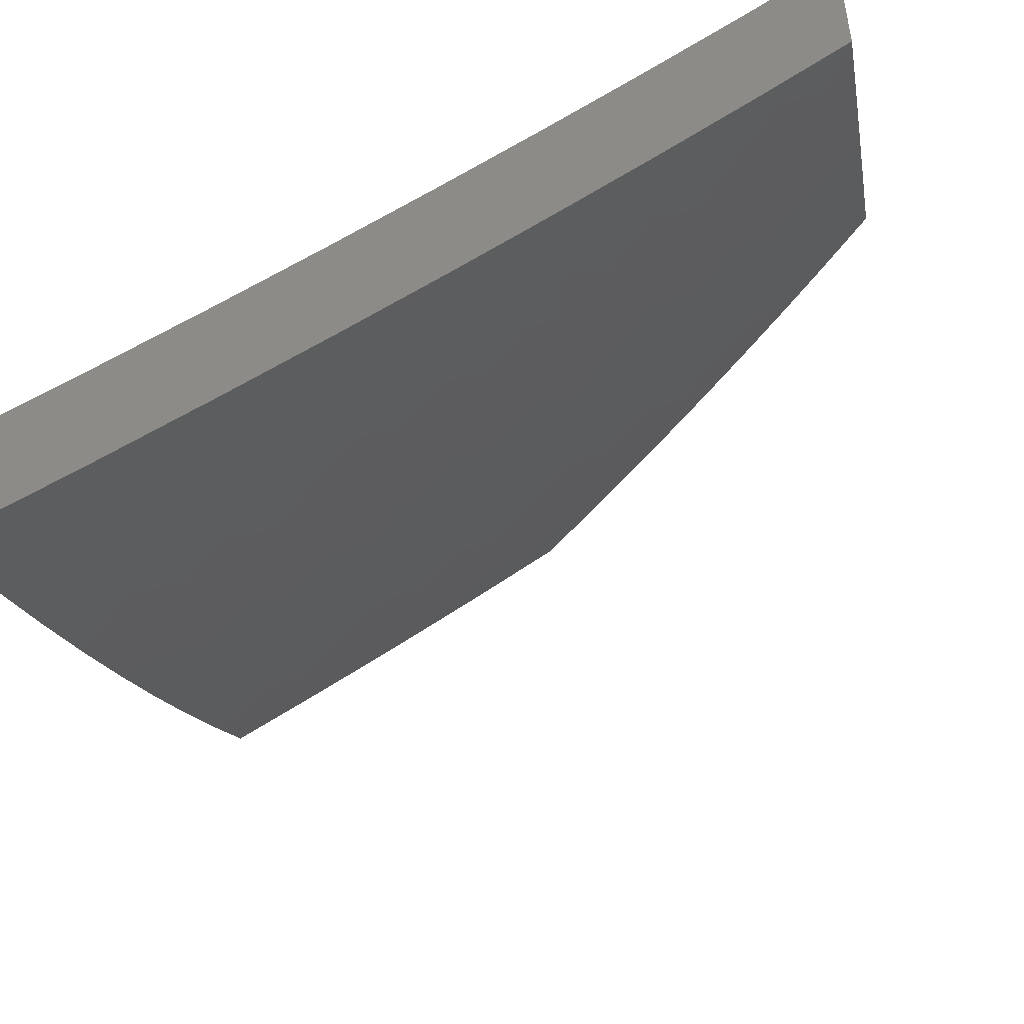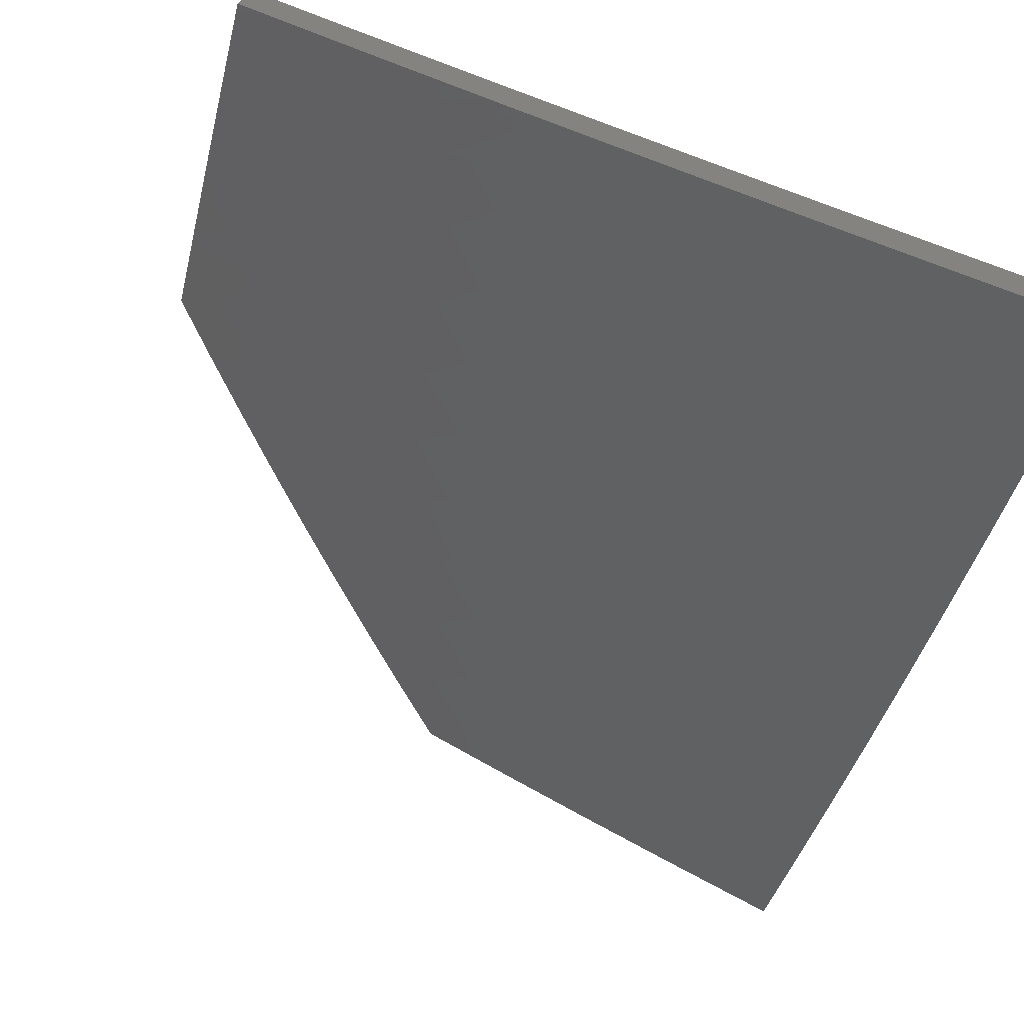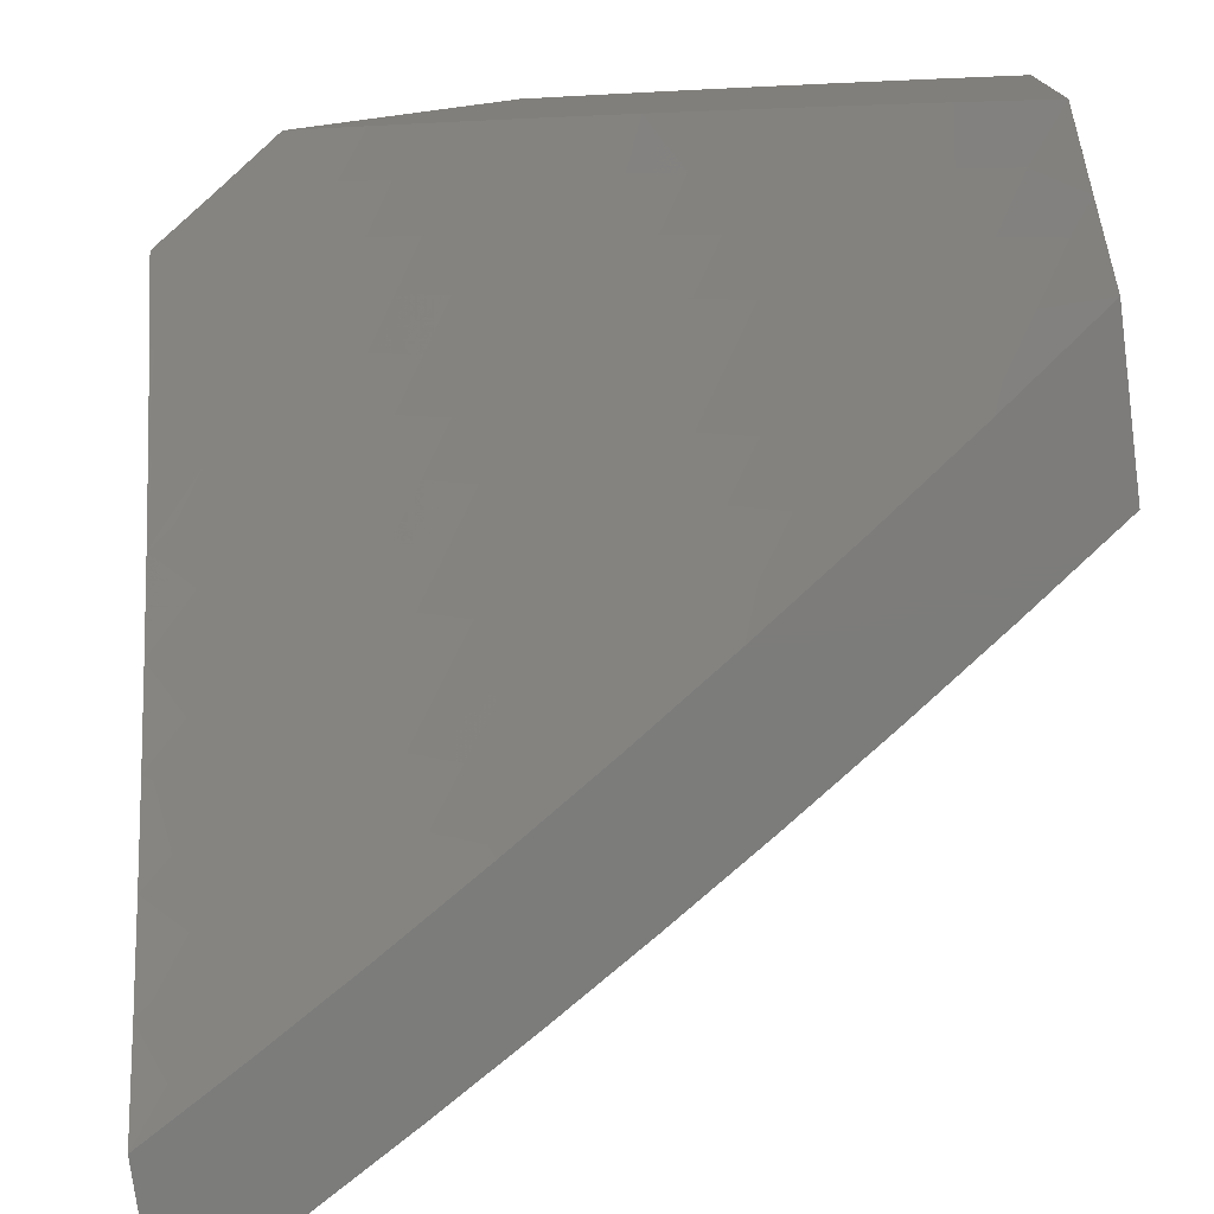
<metadata>
{"format":"stl","ext":"stl","renderer":"f3d","projection":"perspective","resolution":1024,"background":"white","views":[{"elev":-50.0,"azim":11.0,"up":"+Z"},{"elev":-74.2,"azim":-105.6,"up":"+Z"},{"elev":-75.7,"azim":7.5,"up":"+Y"}]}
</metadata>
<code>
# stl→obj: 354 verts, 704 faces
v 5 5.032 -9
v 5.065 5.064 -8.942
v 5.034 5 -9
v 5.124 5.007 -8.942
v 5.159 5 -8.925
v 5.172 5.054 -8.883
v 5.282 5 -8.847
v 5.278 5.043 -8.823
v 5.385 5.029 -8.763
v 5.326 5.088 -8.763
v 5.374 5.134 -8.702
v 5.314 5.193 -8.702
v 5.361 5.239 -8.641
v 5.3 5.298 -8.641
v 5.346 5.344 -8.579
v 5.283 5.403 -8.579
v 5.328 5.449 -8.517
v 5.265 5.508 -8.517
v 5.309 5.554 -8.454
v 5.244 5.612 -8.454
v 5.288 5.659 -8.391
v 5.222 5.717 -8.391
v 5.264 5.764 -8.327
v 5.197 5.822 -8.327
v 5.239 5.868 -8.263
v 5.171 5.926 -8.263
v 5.212 5.973 -8.198
v 5.117 6 -8.239
v 5.233 6 -8.161
v 5.006 5.119 -8.942
v 5 5.158 -8.921
v 5.053 5.167 -8.883
v 5 5.282 -8.84
v 5.039 5.271 -8.823
v 5.023 5.375 -8.763
v 5.085 5.319 -8.763
v 5.068 5.423 -8.702
v 5.13 5.367 -8.702
v 5.112 5.471 -8.641
v 5.175 5.414 -8.641
v 5.157 5.519 -8.579
v 5.22 5.461 -8.579
v 5.201 5.566 -8.517
v 5 5.405 -8.757
v 5.005 5.479 -8.702
v 5 5.526 -8.672
v 5.049 5.527 -8.641
v 5 5.647 -8.585
v 5.092 5.575 -8.579
v 5.028 5.631 -8.579
v 5.07 5.679 -8.517
v 5.004 5.735 -8.517
v 5 5.766 -8.497
v 5.046 5.783 -8.454
v 5 5.884 -8.407
v 5.088 5.831 -8.391
v 5.02 5.887 -8.391
v 5.061 5.935 -8.327
v 5 6 -8.315
v 5.102 5.982 -8.263
v 5.348 6 -8.081
v 5.321 5.96 -8.132
v 5.28 5.915 -8.198
v 5.462 6 -8
v 5.431 5.946 -8.066
v 5.39 5.901 -8.132
v 5.349 5.856 -8.198
v 5.307 5.81 -8.263
v 5.532 5.939 -8
v 5.5 5.886 -8.066
v 5.458 5.841 -8.132
v 5.525 5.78 -8.132
v 5.483 5.736 -8.198
v 5.549 5.674 -8.198
v 5.506 5.63 -8.263
v 5.57 5.569 -8.263
v 5.526 5.524 -8.327
v 5.59 5.463 -8.327
v 5.545 5.419 -8.391
v 5.607 5.357 -8.391
v 5.561 5.313 -8.454
v 5.622 5.251 -8.454
v 5.576 5.207 -8.517
v 5.636 5.145 -8.517
v 5.588 5.101 -8.579
v 5.647 5.039 -8.579
v 5.54 5.058 -8.641
v 5.647 5 -8.605
v 5.526 5 -8.687
v 5.601 5.876 -8
v 5.568 5.824 -8.066
v 5.592 5.719 -8.132
v 5.614 5.613 -8.198
v 5.635 5.507 -8.263
v 5.653 5.4 -8.327
v 5.669 5.294 -8.391
v 5.683 5.188 -8.454
v 5.695 5.082 -8.517
v 5.753 5.019 -8.517
v 5.766 5 -8.521
v 5.802 5.061 -8.454
v 5.883 5 -8.435
v 5.908 5.038 -8.391
v 6 5 -8.347
v 5.957 5.079 -8.327
v 6 5.124 -8.263
v 5.897 5.144 -8.327
v 5.945 5.186 -8.263
v 5.884 5.251 -8.263
v 5.931 5.293 -8.198
v 5.869 5.358 -8.198
v 5.914 5.4 -8.132
v 5.851 5.465 -8.132
v 5.896 5.507 -8.066
v 5.832 5.572 -8.066
v 5.935 5.553 -8
v 5.87 5.619 -8
v 5.767 5.636 -8.066
v 5.804 5.685 -8
v 5.701 5.699 -8.066
v 5.737 5.749 -8
v 5.635 5.762 -8.066
v 5.669 5.813 -8
v 6 5.486 -8
v 5.96 5.441 -8.066
v 6 5.367 -8.09
v 5.977 5.334 -8.132
v 6 5.246 -8.177
v 5.991 5.227 -8.198
v 5.491 5.013 -8.702
v 5.405 5 -8.768
v 5.433 5.074 -8.702
v 5.113 5.111 -8.883
v 5.16 5.158 -8.823
v 5.219 5.101 -8.823
v 5.267 5.147 -8.763
v 5.207 5.205 -8.763
v 5.146 5.263 -8.763
v 5.1 5.215 -8.823
v 5.253 5.252 -8.702
v 5.192 5.31 -8.702
v 5.238 5.356 -8.641
v 5.391 5.39 -8.517
v 5.407 5.284 -8.579
v 5.453 5.329 -8.517
v 5.468 5.224 -8.579
v 5.515 5.269 -8.517
v 5.528 5.163 -8.579
v 5.437 5.435 -8.454
v 5.499 5.374 -8.454
v 5.373 5.495 -8.454
v 5.418 5.54 -8.391
v 5.482 5.48 -8.391
v 5.462 5.585 -8.327
v 5.658 5.656 -8.132
v 5.679 5.55 -8.198
v 5.723 5.593 -8.132
v 5.743 5.487 -8.198
v 5.788 5.529 -8.132
v 5.806 5.423 -8.198
v 5.698 5.444 -8.263
v 5.715 5.337 -8.327
v 5.73 5.231 -8.391
v 5.743 5.125 -8.454
v 5.421 5.179 -8.641
v 5.353 5.6 -8.391
v 5.397 5.645 -8.327
v 5.44 5.691 -8.263
v 5.331 5.705 -8.327
v 5.374 5.751 -8.263
v 5.416 5.796 -8.198
v 5.136 5.623 -8.517
v 5.179 5.67 -8.454
v 5.113 5.727 -8.454
v 5.155 5.775 -8.391
v 5.13 5.879 -8.327
v 5.761 5.38 -8.263
v 5.823 5.316 -8.263
v 5.481 5.119 -8.641
v 5.777 5.274 -8.327
v 5.79 5.167 -8.391
v 5.837 5.209 -8.327
v 5.85 5.103 -8.391
v 5 5.13 -8.759
v 5 5 -8.842
v 5.041 5.039 -8.792
v 5.13 5 -8.763
v 5.081 5.079 -8.742
v 5.139 5.022 -8.742
v 5.179 5.062 -8.692
v 5.238 5.004 -8.692
v 5.278 5.042 -8.641
v 5.258 5 -8.681
v 5.385 5 -8.598
v 5.511 5 -8.513
v 5.417 5.059 -8.538
v 5.377 5.022 -8.59
v 5.318 5.081 -8.59
v 5.219 5.101 -8.641
v 5.259 5.139 -8.59
v 5.16 5.158 -8.641
v 5.199 5.197 -8.59
v 5.1 5.215 -8.641
v 5.138 5.255 -8.59
v 5.039 5.271 -8.641
v 5.077 5.311 -8.59
v 5.015 5.367 -8.59
v 5.115 5.351 -8.538
v 5.053 5.407 -8.538
v 5.153 5.391 -8.486
v 5.09 5.447 -8.486
v 5.191 5.43 -8.433
v 5.127 5.487 -8.433
v 5.228 5.469 -8.38
v 5.164 5.527 -8.38
v 5.265 5.508 -8.327
v 5.201 5.566 -8.327
v 5.302 5.547 -8.274
v 5.237 5.605 -8.274
v 5.339 5.585 -8.22
v 5.274 5.644 -8.22
v 5.375 5.623 -8.165
v 5.31 5.682 -8.165
v 5.411 5.661 -8.111
v 5.345 5.72 -8.111
v 5.447 5.699 -8.055
v 5.381 5.758 -8.055
v 5.5 5.721 -8
v 5.395 5.816 -8
v 5.635 5 -8.426
v 5.615 5.011 -8.433
v 5.516 5.036 -8.486
v 5.457 5.097 -8.486
v 5.358 5.119 -8.538
v 5.398 5.157 -8.486
v 5.298 5.178 -8.538
v 5.338 5.216 -8.486
v 5.238 5.236 -8.538
v 5.277 5.275 -8.486
v 5.177 5.294 -8.538
v 5.215 5.333 -8.486
v 5.655 5.047 -8.38
v 5.758 5 -8.337
v 5.754 5.019 -8.327
v 5.794 5.054 -8.274
v 5.695 5.083 -8.327
v 5.735 5.118 -8.274
v 5.636 5.145 -8.327
v 5.675 5.181 -8.274
v 5.576 5.207 -8.327
v 5.615 5.244 -8.274
v 5.515 5.269 -8.327
v 5.554 5.306 -8.274
v 5.454 5.33 -8.327
v 5.492 5.367 -8.274
v 5.392 5.39 -8.327
v 5.429 5.428 -8.274
v 5.329 5.449 -8.327
v 5.366 5.487 -8.274
v 5.88 5 -8.246
v 5.834 5.089 -8.22
v 5.775 5.154 -8.22
v 5.715 5.217 -8.22
v 5.654 5.28 -8.22
v 5.592 5.343 -8.22
v 5.53 5.404 -8.22
v 5.467 5.465 -8.22
v 5.403 5.525 -8.22
v 5.893 5.024 -8.22
v 6 5 -8.153
v 5.933 5.059 -8.165
v 5.973 5.093 -8.111
v 5.874 5.124 -8.165
v 5.914 5.159 -8.111
v 5.814 5.189 -8.165
v 5.853 5.224 -8.111
v 5.754 5.253 -8.165
v 5.792 5.288 -8.111
v 5.692 5.316 -8.165
v 5.731 5.352 -8.111
v 5.63 5.379 -8.165
v 5.668 5.415 -8.111
v 5.568 5.441 -8.165
v 5.605 5.478 -8.111
v 5.504 5.502 -8.165
v 5.541 5.54 -8.111
v 5.44 5.563 -8.165
v 5.477 5.601 -8.111
v 6 5.11 -8.078
v 5.953 5.193 -8.055
v 6 5.218 -8
v 5.892 5.258 -8.055
v 5.904 5.322 -8
v 5.831 5.323 -8.055
v 5.805 5.424 -8
v 5.769 5.388 -8.055
v 5.706 5.451 -8.055
v 5.705 5.525 -8
v 5.642 5.514 -8.055
v 5.603 5.624 -8
v 5.578 5.576 -8.055
v 5.513 5.638 -8.055
v 5.314 5.818 -8.055
v 5.288 5.909 -8
v 5.246 5.876 -8.055
v 5.178 5.934 -8.055
v 5.144 5.895 -8.111
v 5.075 5.951 -8.111
v 5.041 5.911 -8.165
v 5 6 -8.12
v 5 5.88 -8.217
v 5.179 6 -8
v 5.109 5.991 -8.055
v 5.09 6 -8.061
v 5.007 5.871 -8.22
v 5 5.759 -8.312
v 5.04 5.776 -8.274
v 5.005 5.735 -8.327
v 5.106 5.72 -8.274
v 5.071 5.68 -8.327
v 5.172 5.663 -8.274
v 5.136 5.623 -8.327
v 5 5.636 -8.406
v 5 5.511 -8.497
v 5.063 5.544 -8.433
v 5.035 5.64 -8.38
v 5 5.386 -8.586
v 5.027 5.503 -8.486
v 5 5.258 -8.673
v 5.061 5.175 -8.692
v 5.022 5.135 -8.742
v 5.12 5.119 -8.692
v 5.291 5.411 -8.38
v 5.354 5.352 -8.38
v 5.415 5.292 -8.38
v 5.476 5.232 -8.38
v 5.537 5.171 -8.38
v 5.596 5.109 -8.38
v 5.253 5.372 -8.433
v 5.315 5.314 -8.433
v 5.377 5.254 -8.433
v 5.437 5.194 -8.433
v 5.497 5.134 -8.433
v 5.556 5.073 -8.433
v 5.279 5.779 -8.111
v 5.212 5.837 -8.111
v 5.244 5.741 -8.165
v 5.177 5.798 -8.165
v 5.109 5.855 -8.165
v 5.208 5.702 -8.22
v 5.142 5.759 -8.22
v 5.075 5.816 -8.22
v 5.1 5.584 -8.38
v 5 5 -9
f 1 2 3
f 3 2 4
f 3 4 5
f 5 4 6
f 5 6 7
f 7 6 8
f 7 8 9
f 9 8 10
f 9 10 11
f 11 10 12
f 11 12 13
f 13 12 14
f 13 14 15
f 15 14 16
f 15 16 17
f 17 16 18
f 17 18 19
f 19 18 20
f 19 20 21
f 21 20 22
f 21 22 23
f 23 22 24
f 23 24 25
f 25 24 26
f 25 26 27
f 27 26 28
f 27 28 29
f 2 1 30
f 30 1 31
f 30 31 32
f 32 31 33
f 32 33 34
f 34 33 35
f 34 35 36
f 36 35 37
f 36 37 38
f 38 37 39
f 38 39 40
f 40 39 41
f 40 41 42
f 42 41 43
f 42 43 18
f 18 43 20
f 33 44 35
f 35 44 37
f 37 44 45
f 45 44 46
f 45 46 47
f 47 46 48
f 47 48 49
f 49 48 50
f 49 50 51
f 51 50 48
f 51 48 52
f 52 48 53
f 52 53 54
f 54 53 55
f 54 55 56
f 56 55 57
f 56 57 58
f 58 57 59
f 58 59 60
f 60 59 28
f 60 28 26
f 55 59 57
f 61 62 29
f 29 62 63
f 29 63 27
f 27 63 25
f 64 65 61
f 61 65 66
f 61 66 62
f 62 66 67
f 62 67 63
f 63 67 68
f 63 68 25
f 25 68 23
f 64 69 65
f 65 69 70
f 65 70 71
f 71 70 72
f 71 72 73
f 73 72 74
f 73 74 75
f 75 74 76
f 75 76 77
f 77 76 78
f 77 78 79
f 79 78 80
f 79 80 81
f 81 80 82
f 81 82 83
f 83 82 84
f 83 84 85
f 85 84 86
f 85 86 87
f 87 86 88
f 87 88 89
f 69 90 70
f 70 90 91
f 70 91 72
f 72 91 92
f 72 92 74
f 74 92 93
f 74 93 76
f 76 93 94
f 76 94 78
f 78 94 95
f 78 95 80
f 80 95 96
f 80 96 82
f 82 96 97
f 82 97 84
f 84 97 98
f 84 98 86
f 86 98 99
f 86 99 88
f 88 99 100
f 100 99 101
f 100 101 102
f 102 101 103
f 102 103 104
f 104 103 105
f 104 105 106
f 106 105 107
f 106 107 108
f 108 107 109
f 108 109 110
f 110 109 111
f 110 111 112
f 112 111 113
f 112 113 114
f 114 113 115
f 114 115 116
f 116 115 117
f 117 115 118
f 117 118 119
f 119 118 120
f 119 120 121
f 121 120 122
f 121 122 123
f 123 122 91
f 123 91 90
f 116 124 114
f 114 124 125
f 114 125 112
f 112 125 126
f 112 126 127
f 127 126 128
f 127 128 110
f 110 128 129
f 110 129 108
f 108 129 106
f 124 126 125
f 128 106 129
f 87 89 130
f 130 89 131
f 130 131 132
f 132 131 9
f 132 9 11
f 131 7 9
f 6 4 133
f 133 4 2
f 133 2 32
f 32 2 30
f 133 134 6
f 6 134 135
f 6 135 8
f 8 135 136
f 8 136 10
f 10 136 12
f 136 135 137
f 137 135 134
f 137 134 138
f 138 134 139
f 138 139 36
f 36 139 34
f 134 133 139
f 139 133 32
f 139 32 34
f 12 136 140
f 140 136 137
f 140 137 141
f 141 137 138
f 141 138 38
f 38 138 36
f 12 140 14
f 14 140 142
f 14 142 16
f 16 142 42
f 16 42 18
f 142 140 141
f 15 143 144
f 144 143 145
f 144 145 146
f 146 145 147
f 146 147 148
f 148 147 83
f 148 83 85
f 143 149 145
f 145 149 150
f 145 150 147
f 147 150 81
f 147 81 83
f 15 17 143
f 143 17 151
f 143 151 149
f 149 151 152
f 149 152 153
f 153 152 154
f 153 154 77
f 77 154 75
f 149 153 150
f 150 153 79
f 150 79 81
f 153 77 79
f 93 155 156
f 156 155 157
f 156 157 158
f 158 157 159
f 158 159 160
f 160 159 113
f 160 113 111
f 155 120 157
f 157 120 118
f 157 118 159
f 159 118 115
f 159 115 113
f 93 92 155
f 155 92 122
f 155 122 120
f 93 156 94
f 94 156 161
f 94 161 95
f 95 161 162
f 95 162 96
f 96 162 163
f 96 163 97
f 97 163 164
f 97 164 98
f 98 164 99
f 161 156 158
f 15 144 13
f 13 144 165
f 13 165 11
f 11 165 132
f 165 144 146
f 38 40 141
f 141 40 142
f 40 42 142
f 17 19 151
f 151 19 166
f 151 166 152
f 152 166 167
f 152 167 154
f 154 167 168
f 154 168 75
f 75 168 73
f 91 122 92
f 19 21 166
f 166 21 169
f 166 169 167
f 167 169 170
f 167 170 168
f 168 170 171
f 168 171 73
f 73 171 71
f 45 47 37
f 37 47 39
f 47 49 39
f 39 49 41
f 43 41 172
f 172 41 49
f 172 49 51
f 20 43 173
f 173 43 172
f 173 172 174
f 174 172 51
f 174 51 54
f 54 51 52
f 21 23 169
f 169 23 68
f 169 68 170
f 170 68 67
f 170 67 171
f 171 67 66
f 171 66 71
f 71 66 65
f 20 173 22
f 22 173 175
f 22 175 24
f 24 175 176
f 24 176 26
f 26 176 60
f 175 173 174
f 54 56 174
f 174 56 175
f 175 56 176
f 176 56 58
f 176 58 60
f 161 158 177
f 177 158 160
f 177 160 178
f 178 160 111
f 178 111 109
f 165 146 179
f 179 146 148
f 179 148 87
f 87 148 85
f 161 177 162
f 162 177 180
f 162 180 163
f 163 180 181
f 163 181 164
f 164 181 101
f 164 101 99
f 180 177 178
f 130 132 179
f 179 132 165
f 130 179 87
f 127 110 112
f 180 178 182
f 182 178 109
f 182 109 107
f 180 182 181
f 181 182 183
f 181 183 101
f 101 183 103
f 183 182 107
f 103 183 107
f 105 103 107
f 184 185 186
f 186 185 187
f 186 187 188
f 188 187 189
f 188 189 190
f 190 189 191
f 190 191 192
f 192 191 193
f 192 193 194
f 189 187 191
f 191 187 193
f 195 196 194
f 194 196 197
f 194 197 192
f 192 197 198
f 192 198 199
f 199 198 200
f 199 200 201
f 201 200 202
f 201 202 203
f 203 202 204
f 203 204 205
f 205 204 206
f 205 206 207
f 207 206 208
f 207 208 209
f 209 208 210
f 209 210 211
f 211 210 212
f 211 212 213
f 213 212 214
f 213 214 215
f 215 214 216
f 215 216 217
f 217 216 218
f 217 218 219
f 219 218 220
f 219 220 221
f 221 220 222
f 221 222 223
f 223 222 224
f 223 224 225
f 225 224 226
f 225 226 227
f 227 226 228
f 227 228 229
f 230 231 195
f 195 231 232
f 195 232 196
f 196 232 233
f 196 233 234
f 234 233 235
f 234 235 236
f 236 235 237
f 236 237 238
f 238 237 239
f 238 239 240
f 240 239 241
f 240 241 208
f 208 241 210
f 231 230 242
f 242 230 243
f 242 243 244
f 244 243 245
f 244 245 246
f 246 245 247
f 246 247 248
f 248 247 249
f 248 249 250
f 250 249 251
f 250 251 252
f 252 251 253
f 252 253 254
f 254 253 255
f 254 255 256
f 256 255 257
f 256 257 258
f 258 257 259
f 258 259 216
f 216 259 218
f 243 260 245
f 245 260 261
f 245 261 247
f 247 261 262
f 247 262 249
f 249 262 263
f 249 263 251
f 251 263 264
f 251 264 253
f 253 264 265
f 253 265 255
f 255 265 266
f 255 266 257
f 257 266 267
f 257 267 259
f 259 267 268
f 259 268 218
f 218 268 220
f 261 260 269
f 269 260 270
f 269 270 271
f 271 270 272
f 271 272 273
f 273 272 274
f 273 274 275
f 275 274 276
f 275 276 277
f 277 276 278
f 277 278 279
f 279 278 280
f 279 280 281
f 281 280 282
f 281 282 283
f 283 282 284
f 283 284 285
f 285 284 286
f 285 286 287
f 287 286 288
f 287 288 222
f 222 288 224
f 270 289 272
f 272 289 274
f 274 289 290
f 290 289 291
f 290 291 292
f 292 291 293
f 292 293 294
f 294 293 295
f 294 295 296
f 296 295 297
f 296 297 282
f 282 297 284
f 295 298 297
f 297 298 299
f 297 299 284
f 284 299 286
f 298 300 299
f 299 300 301
f 299 301 286
f 286 301 288
f 301 300 302
f 302 300 228
f 302 228 226
f 227 229 303
f 303 229 304
f 303 304 305
f 305 304 306
f 305 306 307
f 307 306 308
f 307 308 309
f 309 308 310
f 309 310 311
f 304 312 306
f 306 312 313
f 306 313 308
f 308 313 314
f 308 314 310
f 312 314 313
f 309 311 315
f 315 311 316
f 315 316 317
f 317 316 318
f 317 318 319
f 319 318 320
f 319 320 321
f 321 320 322
f 321 322 219
f 219 322 217
f 316 323 318
f 318 323 320
f 324 325 323
f 323 325 326
f 323 326 320
f 320 326 322
f 327 209 324
f 324 209 328
f 324 328 325
f 325 328 213
f 325 213 215
f 209 327 207
f 207 327 329
f 207 329 205
f 205 329 330
f 205 330 203
f 203 330 201
f 329 184 330
f 330 184 331
f 330 331 332
f 332 331 188
f 332 188 190
f 224 288 302
f 302 288 301
f 226 224 302
f 287 268 285
f 285 268 267
f 285 267 283
f 283 267 266
f 283 266 281
f 281 266 265
f 281 265 279
f 279 265 264
f 279 264 277
f 277 264 263
f 277 263 275
f 275 263 262
f 275 262 273
f 273 262 261
f 273 261 271
f 271 261 269
f 222 220 287
f 287 220 268
f 258 333 256
f 256 333 334
f 256 334 254
f 254 334 335
f 254 335 252
f 252 335 336
f 252 336 250
f 250 336 337
f 250 337 248
f 248 337 338
f 248 338 246
f 246 338 242
f 246 242 244
f 333 339 334
f 334 339 340
f 334 340 335
f 335 340 341
f 335 341 336
f 336 341 342
f 336 342 337
f 337 342 343
f 337 343 338
f 338 343 344
f 338 344 242
f 242 344 231
f 216 214 258
f 258 214 333
f 339 241 340
f 340 241 239
f 340 239 341
f 341 239 237
f 341 237 342
f 342 237 235
f 342 235 343
f 343 235 233
f 343 233 344
f 344 233 232
f 344 232 231
f 214 212 333
f 333 212 339
f 212 210 339
f 339 210 241
f 240 204 238
f 238 204 202
f 238 202 236
f 236 202 200
f 236 200 234
f 234 200 198
f 234 198 196
f 196 198 197
f 208 206 240
f 240 206 204
f 201 330 332
f 188 331 184
f 186 188 184
f 199 201 332
f 199 332 190
f 199 190 192
f 296 282 280
f 294 296 280
f 294 280 278
f 292 294 278
f 292 278 276
f 290 292 276
f 290 276 274
f 225 227 345
f 345 227 303
f 345 303 346
f 346 303 305
f 346 305 307
f 223 225 347
f 347 225 345
f 347 345 348
f 348 345 346
f 348 346 349
f 349 346 307
f 349 307 309
f 221 223 350
f 350 223 347
f 350 347 351
f 351 347 348
f 351 348 352
f 352 348 349
f 352 349 315
f 315 349 309
f 219 221 321
f 321 221 350
f 321 350 319
f 319 350 351
f 319 351 317
f 317 351 352
f 317 352 315
f 215 217 353
f 353 217 322
f 353 322 326
f 326 325 353
f 353 325 215
f 211 213 328
f 209 211 328
f 1 3 354
f 64 61 312
f 312 61 29
f 312 29 314
f 314 29 310
f 310 29 28
f 310 28 59
f 310 59 311
f 311 59 55
f 311 55 316
f 316 55 53
f 316 53 323
f 323 53 48
f 323 48 324
f 324 48 46
f 324 46 327
f 327 46 44
f 327 44 329
f 329 44 33
f 329 33 184
f 184 33 31
f 184 31 185
f 185 31 1
f 185 1 354
f 116 295 124
f 124 295 293
f 124 293 291
f 116 117 295
f 295 117 298
f 298 117 119
f 298 119 300
f 300 119 121
f 300 121 123
f 300 123 228
f 228 123 90
f 228 90 229
f 229 90 69
f 229 69 64
f 312 304 64
f 64 304 229
f 354 3 185
f 185 3 5
f 185 5 187
f 187 5 7
f 187 7 193
f 193 7 131
f 193 131 194
f 194 131 89
f 194 89 195
f 195 89 88
f 195 88 230
f 230 88 100
f 230 100 243
f 243 100 102
f 243 102 260
f 260 102 104
f 260 104 270
f 104 106 270
f 270 106 128
f 270 128 289
f 289 128 291
f 291 128 126
f 291 126 124

</code>
